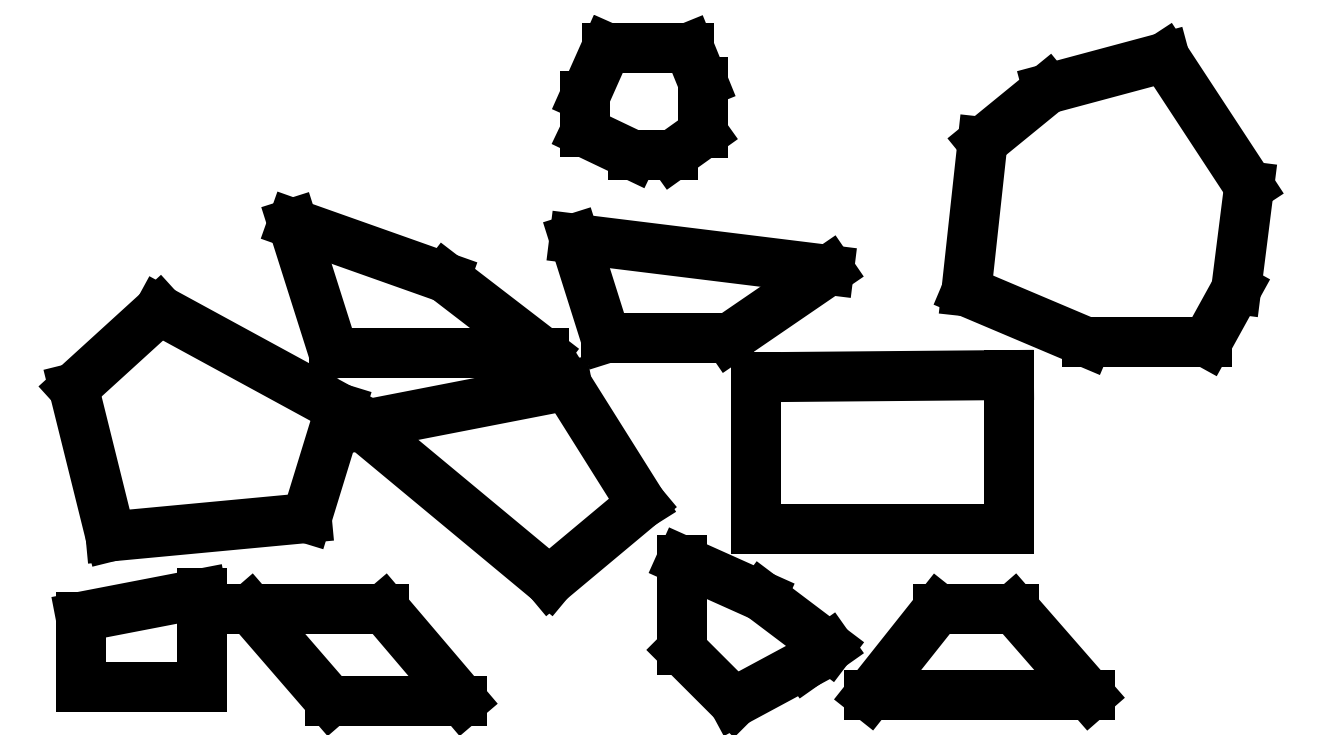
<metadata>
{"format":"dxf","ext":"dxf","renderer":"ezdxf+matplotlib","layout":"modelspace","background":"white","min_lineweight":24,"dpi":150}
</metadata>
<code>
0
SECTION
2
ENTITIES
0
LINE
8
0
10
7.843
20
11.97
30
0
11
7.843
21
5.094
31
0
0
LINE
8
0
10
7.843
20
5.094
30
0
11
19.72
21
5.094
31
0
0
LINE
8
0
10
19.72
20
5.094
30
0
11
19.72
21
14.26
31
0
0
LINE
8
0
10
19.72
20
14.26
30
0
11
7.843
21
11.97
31
0
0
LINE
8
0
10
24.44
20
12.78
30
0
11
32.26
21
3.746
31
0
0
LINE
8
0
10
32.26
20
3.746
30
0
11
45.21
21
3.746
31
0
0
LINE
8
0
10
45.21
20
3.746
30
0
11
37.52
21
12.78
31
0
0
LINE
8
0
10
37.52
20
12.78
30
0
11
24.44
21
12.78
31
0
0
LINE
8
0
10
53.71
20
15.48
30
0
11
35.37
21
30.71
31
0
0
LINE
8
0
10
35.37
20
30.71
30
0
11
55.47
21
34.62
31
0
0
LINE
8
0
10
55.47
20
34.62
30
0
11
62.75
21
23.03
31
0
0
LINE
8
0
10
62.75
20
23.03
30
0
11
53.71
21
15.48
31
0
0
LINE
8
0
10
66.67
20
17.5
30
0
11
74.49
21
13.99
31
0
0
LINE
8
0
10
74.49
20
13.99
30
0
11
81.1
21
9.004
31
0
0
LINE
8
0
10
81.1
20
9.004
30
0
11
78.81
21
7.386
31
0
0
LINE
8
0
10
78.81
20
7.386
30
0
11
71.79
21
3.611
31
0
0
LINE
8
0
10
66.67
20
17.5
30
0
11
66.67
21
8.735
31
0
0
LINE
8
0
10
66.67
20
8.735
30
0
11
71.79
21
3.611
31
0
0
LINE
8
0
10
91.76
20
12.78
30
0
11
99.18
21
12.78
31
0
0
LINE
8
0
10
99.18
20
12.78
30
0
11
106.6
21
4.285
31
0
0
LINE
8
0
10
106.6
20
4.285
30
0
11
85.01
21
4.285
31
0
0
LINE
8
0
10
85.01
20
4.285
30
0
11
91.76
21
12.78
31
0
0
LINE
8
0
10
73.98
20
35.43
30
0
11
73.98
21
20.59
31
0
0
LINE
8
0
10
73.98
20
20.59
30
0
11
98.7
21
20.59
31
0
0
LINE
8
0
10
98.7
20
20.59
30
0
11
98.7
21
35.64
31
0
0
LINE
8
0
10
98.7
20
35.64
30
0
11
73.98
21
35.43
31
0
0
LINE
8
0
10
7.164
20
34.37
30
0
11
10.77
21
19.84
31
0
0
LINE
8
0
10
10.77
20
19.84
30
0
11
29.97
21
21.65
31
0
0
LINE
8
0
10
29.97
20
21.65
30
0
11
33.26
21
32.35
31
0
0
LINE
8
0
10
33.26
20
32.35
30
0
11
15.54
21
42
31
0
0
LINE
8
0
10
15.54
20
42
30
0
11
7.164
21
34.37
31
0
0
LINE
8
0
10
56.17
20
48.99
30
0
11
59.24
21
39.24
31
0
0
LINE
8
0
10
59.24
20
39.24
30
0
11
71.33
21
39.24
31
0
0
LINE
8
0
10
71.33
20
39.24
30
0
11
81.09
21
45.92
31
0
0
LINE
8
0
10
81.09
20
45.92
30
0
11
56.17
21
48.99
31
0
0
LINE
8
0
10
28.59
20
50.48
30
0
11
32.62
21
37.76
31
0
0
LINE
8
0
10
32.62
20
37.76
30
0
11
53.2
21
37.76
31
0
0
LINE
8
0
10
53.2
20
37.76
30
0
11
43.54
21
45.18
31
0
0
LINE
8
0
10
43.54
20
45.18
30
0
11
28.59
21
50.48
31
0
0
LINE
8
0
10
96.12
20
58.46
30
0
11
94.53
21
43.83
31
0
0
LINE
8
0
10
94.53
20
43.83
30
0
11
106.3
21
38.85
31
0
0
LINE
8
0
10
106.3
20
38.85
30
0
11
118.1
21
38.85
31
0
0
LINE
8
0
10
118.1
20
38.85
30
0
11
120.9
21
44.04
31
0
0
LINE
8
0
10
120.9
20
44.04
30
0
11
122.2
21
54.11
31
0
0
LINE
8
0
10
122.2
20
54.11
30
0
11
113.9
21
66.73
31
0
0
LINE
8
0
10
113.9
20
66.73
30
0
11
102.5
21
63.65
31
0
0
LINE
8
0
10
102.5
20
63.65
30
0
11
96.12
21
58.46
31
0
0
LINE
8
0
10
59.32
20
67.68
30
0
11
67.38
21
67.68
31
0
0
LINE
8
0
10
67.38
20
67.68
30
0
11
68.76
21
64.29
31
0
0
LINE
8
0
10
68.76
20
64.29
30
0
11
68.76
21
59.31
31
0
0
LINE
8
0
10
68.76
20
59.31
30
0
11
65.79
21
57.19
31
0
0
LINE
8
0
10
65.79
20
57.19
30
0
11
61.87
21
57.19
31
0
0
LINE
8
0
10
61.87
20
57.19
30
0
11
57.2
21
59.41
31
0
0
LINE
8
0
10
57.2
20
59.41
30
0
11
57.2
21
62.91
31
0
0
LINE
8
0
10
57.2
20
62.91
30
0
11
59.32
21
67.68
31
0
0
ENDSEC
0
EOF

</code>
